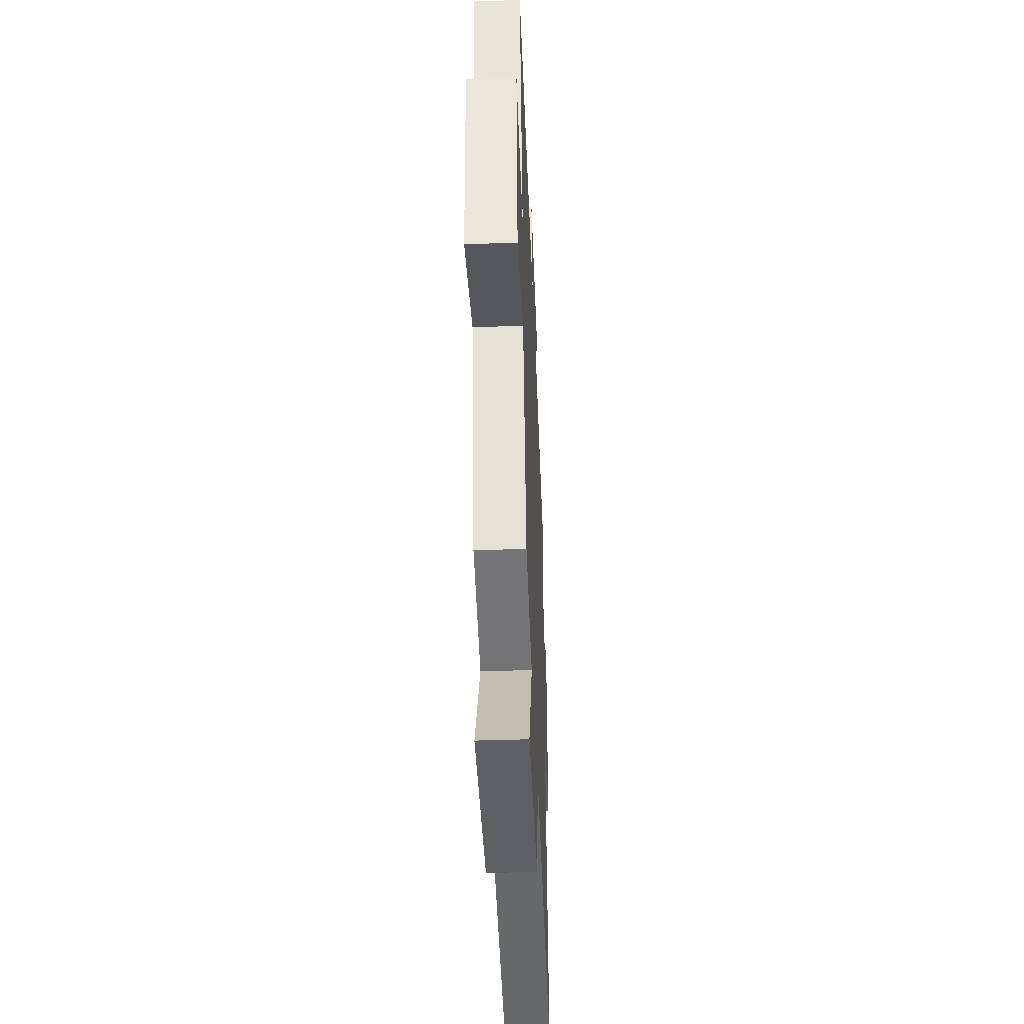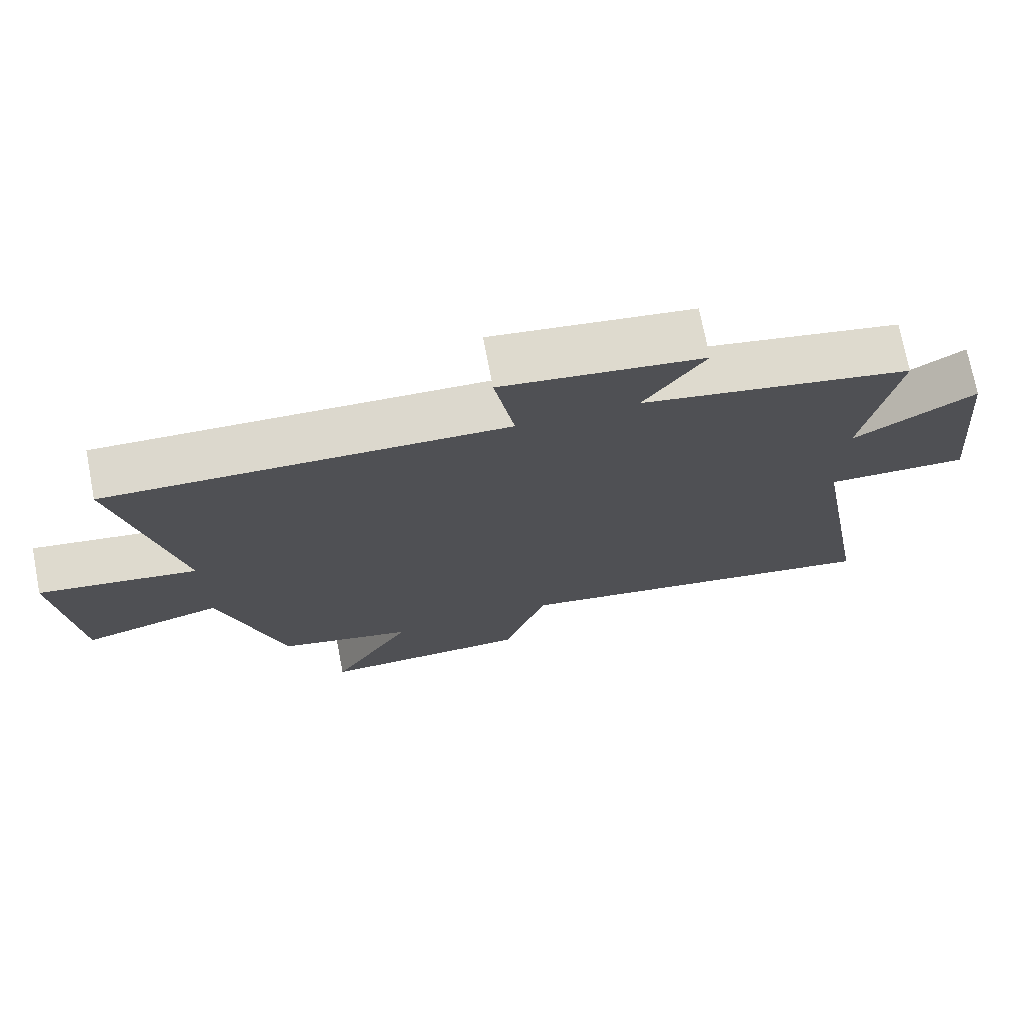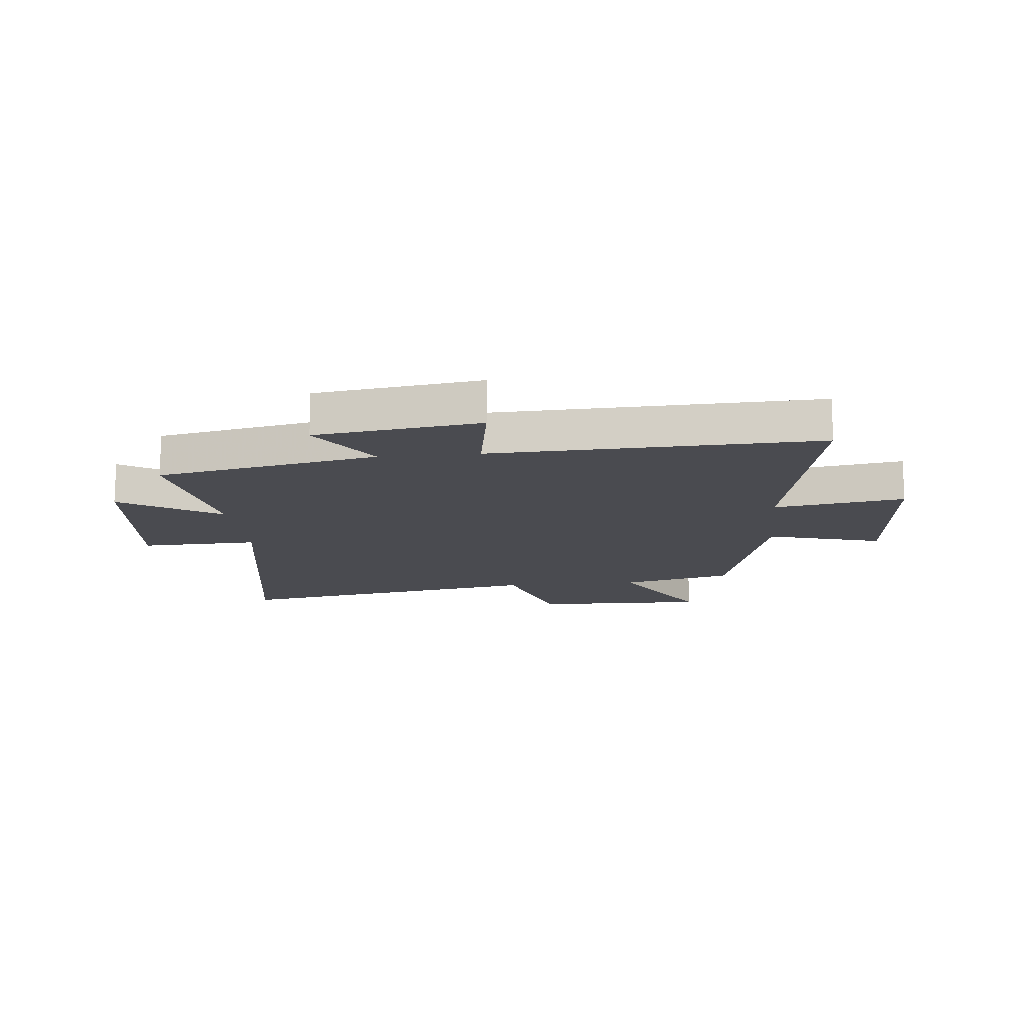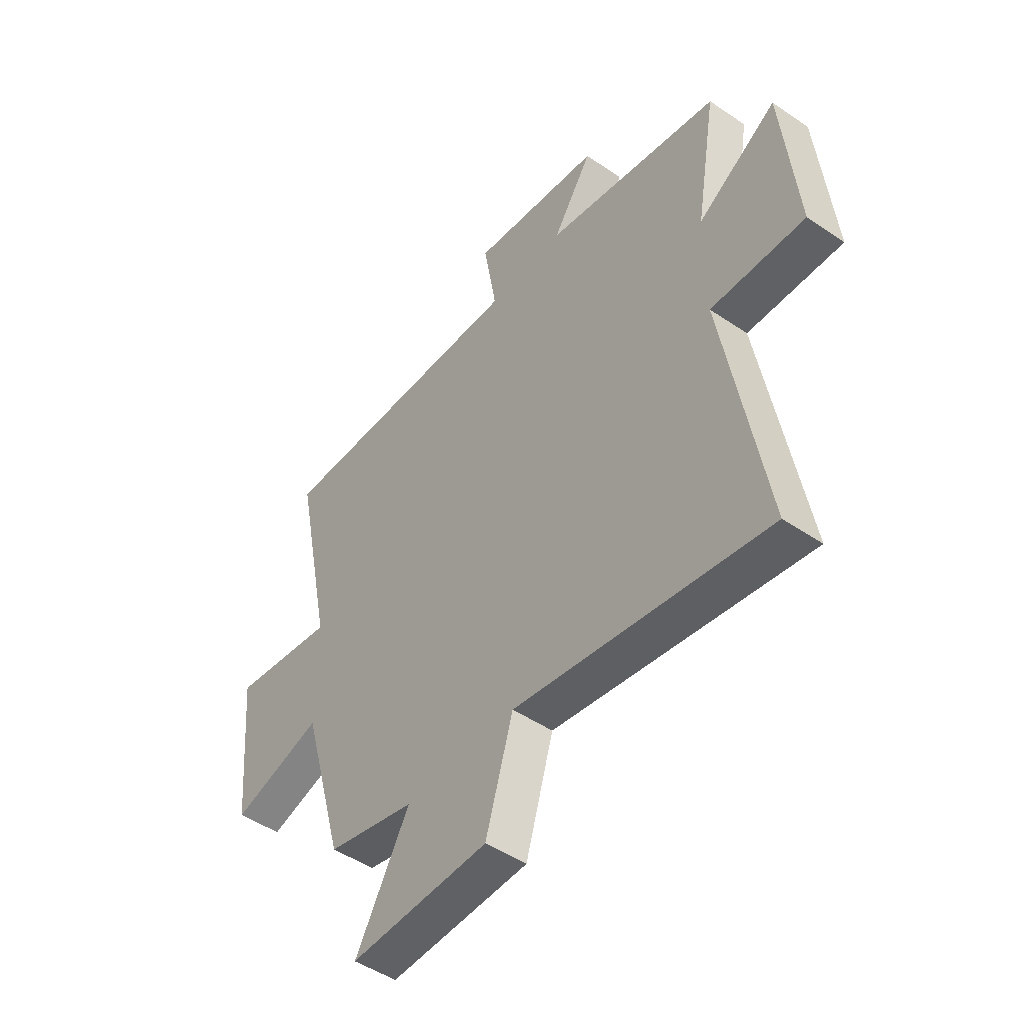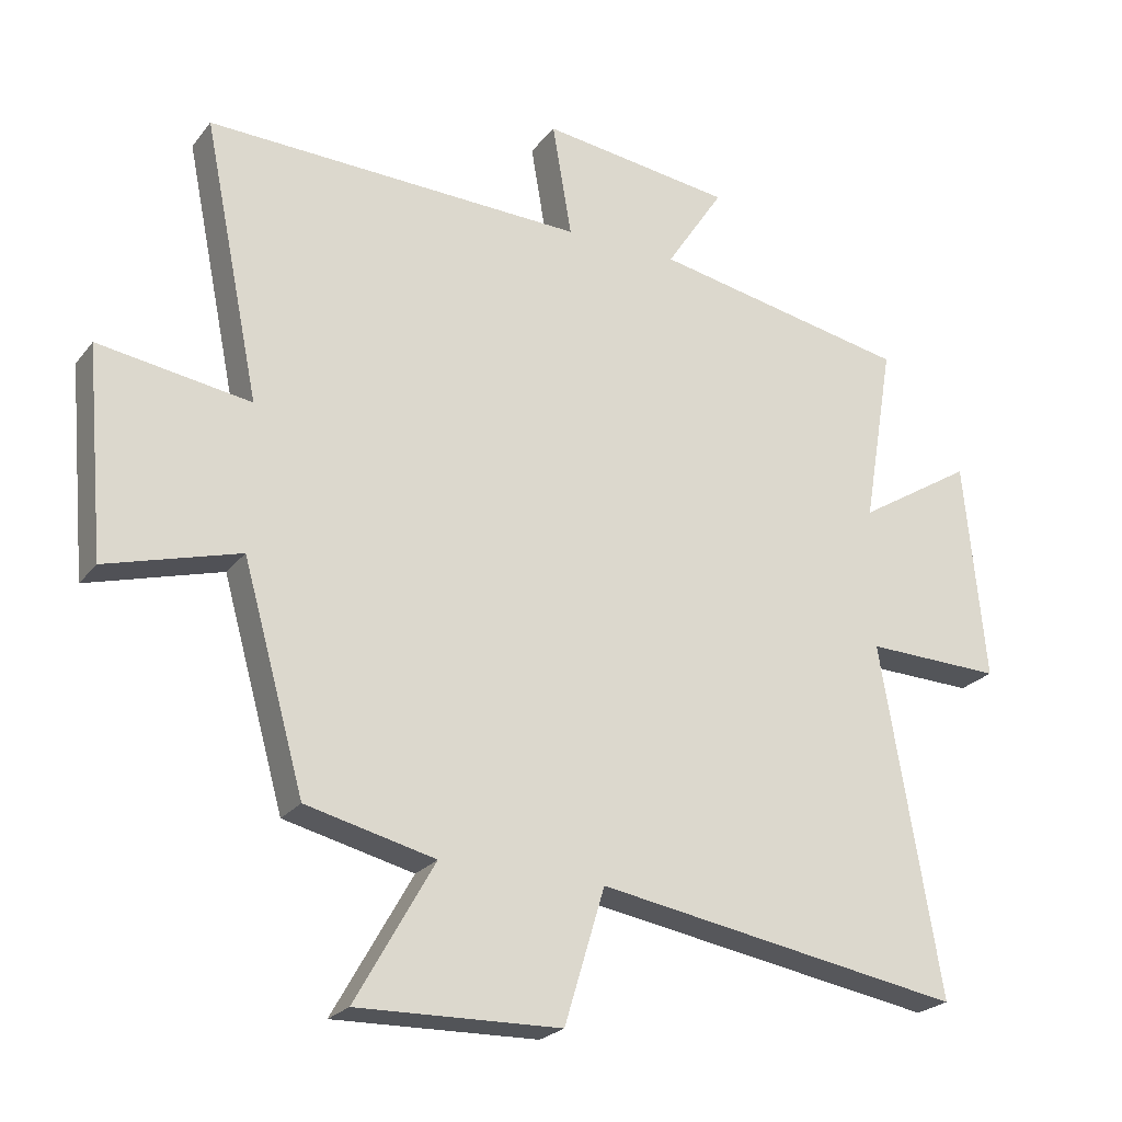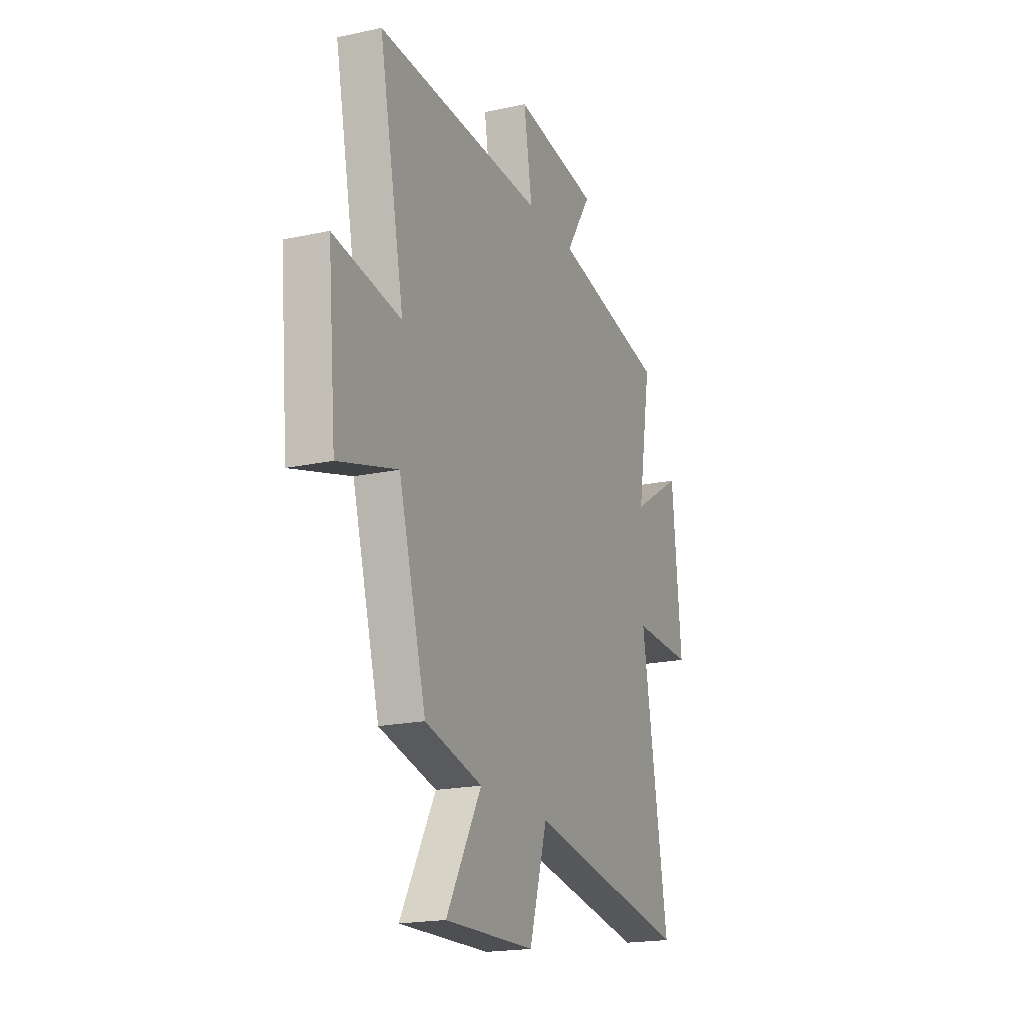
<metadata>
{"format":"obj","ext":"obj","renderer":"f3d","projection":"perspective","resolution":1024,"background":"white","views":[{"elev":-42.8,"azim":92.3,"up":"+Z"},{"elev":73.3,"azim":169.0,"up":"+Z"},{"elev":-14.5,"azim":5.9,"up":"+Y"},{"elev":-48.3,"azim":-127.3,"up":"+Z"},{"elev":-23.6,"azim":152.0,"up":"+Z"},{"elev":-19.4,"azim":112.3,"up":"+Z"}]}
</metadata>
<code>
v 0.407 0.07 -0.453
v 0.212 0.07 -0.5
v 0.331 0.07 -0.71
v 0.025 0.07 -0.702
v -0.036 0.07 -0.5
v -0.59 0.07 -0.593
v -0.5 0.07 -0.066
v -0.706 0.07 -0.072
v -0.674 0.07 0.26
v -0.5 0.07 0.152
v -0.546 0.07 0.425
v -0.158 0.07 0.5
v -0.245 0.07 0.633
v 0.043 0.07 0.671
v 0.014 0.07 0.5
v 0.585 0.07 0.518
v 0.5 0.07 0.1
v 0.729 0.07 0.135
v 0.701 0.07 -0.179
v 0.5 0.07 -0.122
v 0.407 0 -0.453
v 0.212 0 -0.5
v 0.331 0 -0.71
v 0.025 0 -0.702
v -0.036 0 -0.5
v -0.59 0 -0.593
v -0.5 0 -0.066
v -0.706 0 -0.072
v -0.674 0 0.26
v -0.5 0 0.152
v -0.546 0 0.425
v -0.158 0 0.5
v -0.245 0 0.633
v 0.043 0 0.671
v 0.014 0 0.5
v 0.585 0 0.518
v 0.5 0 0.1
v 0.729 0 0.135
v 0.701 0 -0.179
v 0.5 0 -0.122
f 17 18 19 20
f 17 20 1 2
f 15 16 17 2
f 12 13 14 15
f 12 15 2
f 11 12 2
f 10 11 2
f 7 8 9 10
f 7 10 2 3
f 5 6 7
f 5 7 3
f 3 4 5
f 40 39 38 37
f 22 21 40 37
f 22 37 36 35
f 35 34 33 32
f 22 35 32
f 22 32 31
f 22 31 30
f 30 29 28 27
f 23 22 30 27
f 27 26 25
f 23 27 25
f 25 24 23
f 1 21 22 2
f 2 22 23 3
f 3 23 24 4
f 4 24 25 5
f 5 25 26 6
f 6 26 27 7
f 7 27 28 8
f 8 28 29 9
f 9 29 30 10
f 10 30 31 11
f 11 31 32 12
f 12 32 33 13
f 13 33 34 14
f 14 34 35 15
f 15 35 36 16
f 16 36 37 17
f 17 37 38 18
f 18 38 39 19
f 19 39 40 20
f 20 40 21 1

</code>
